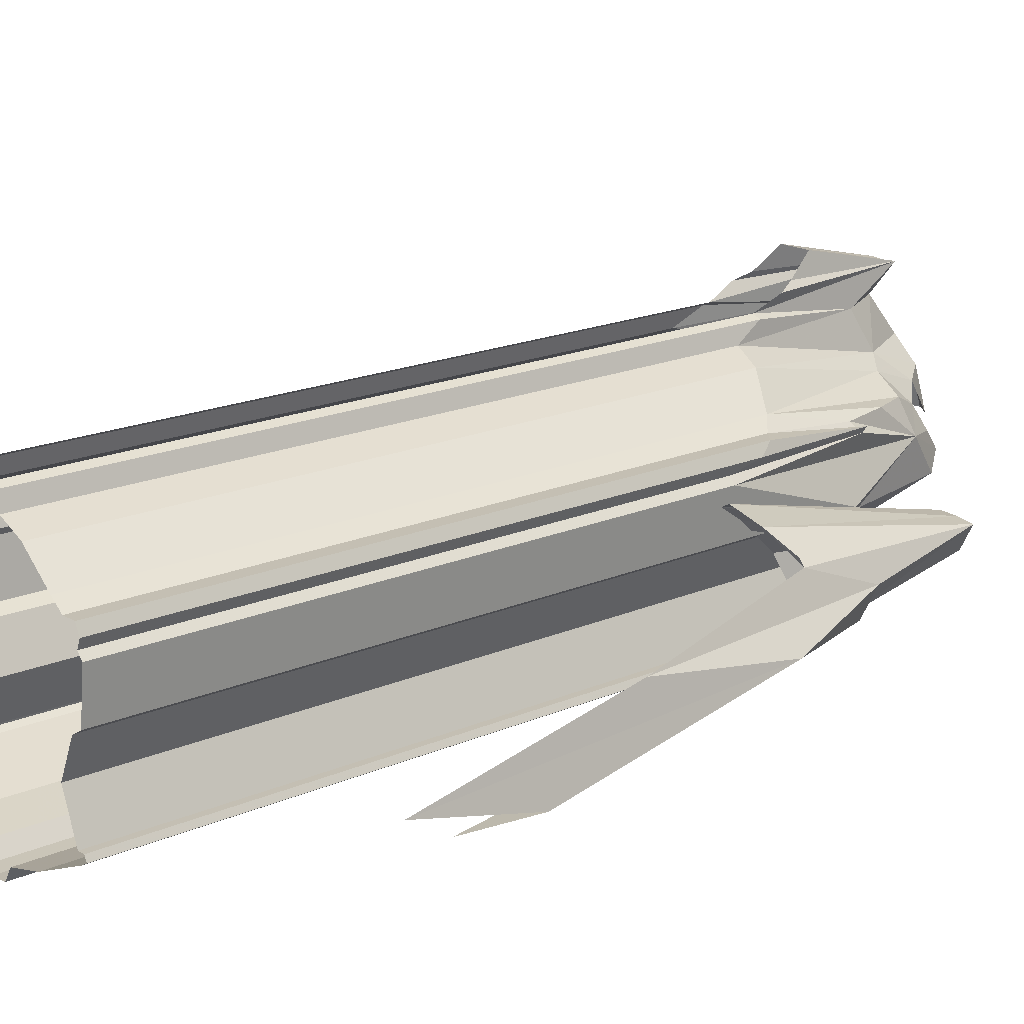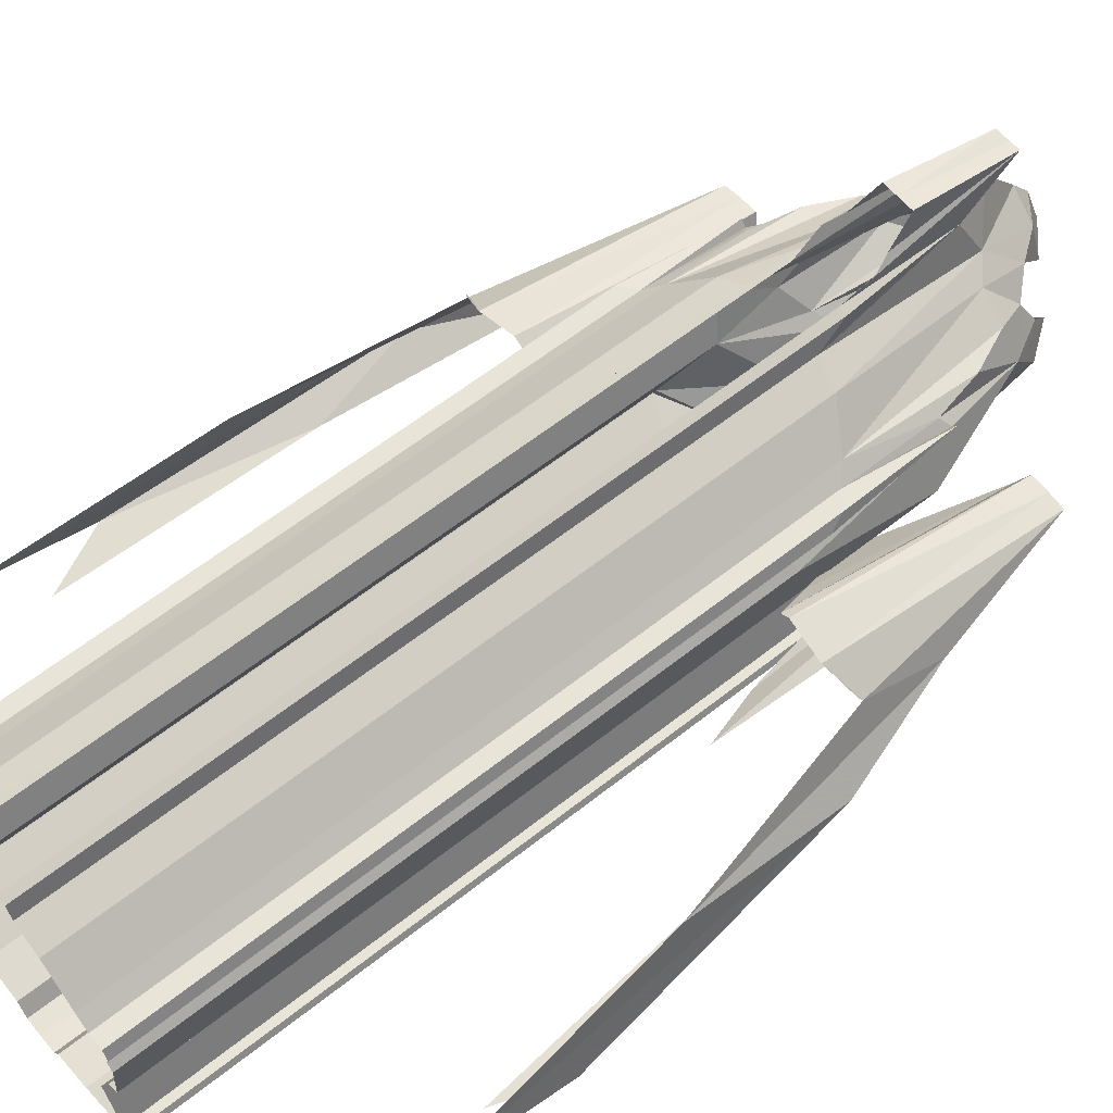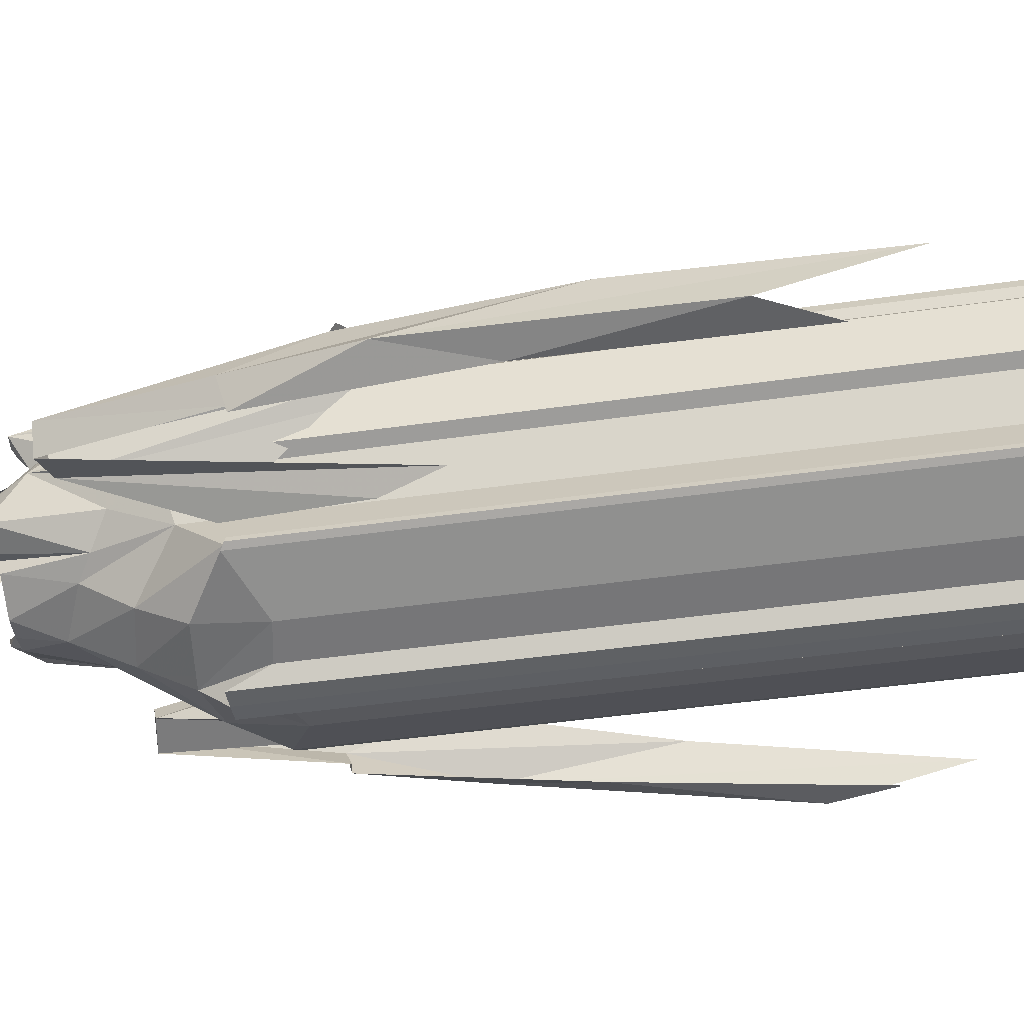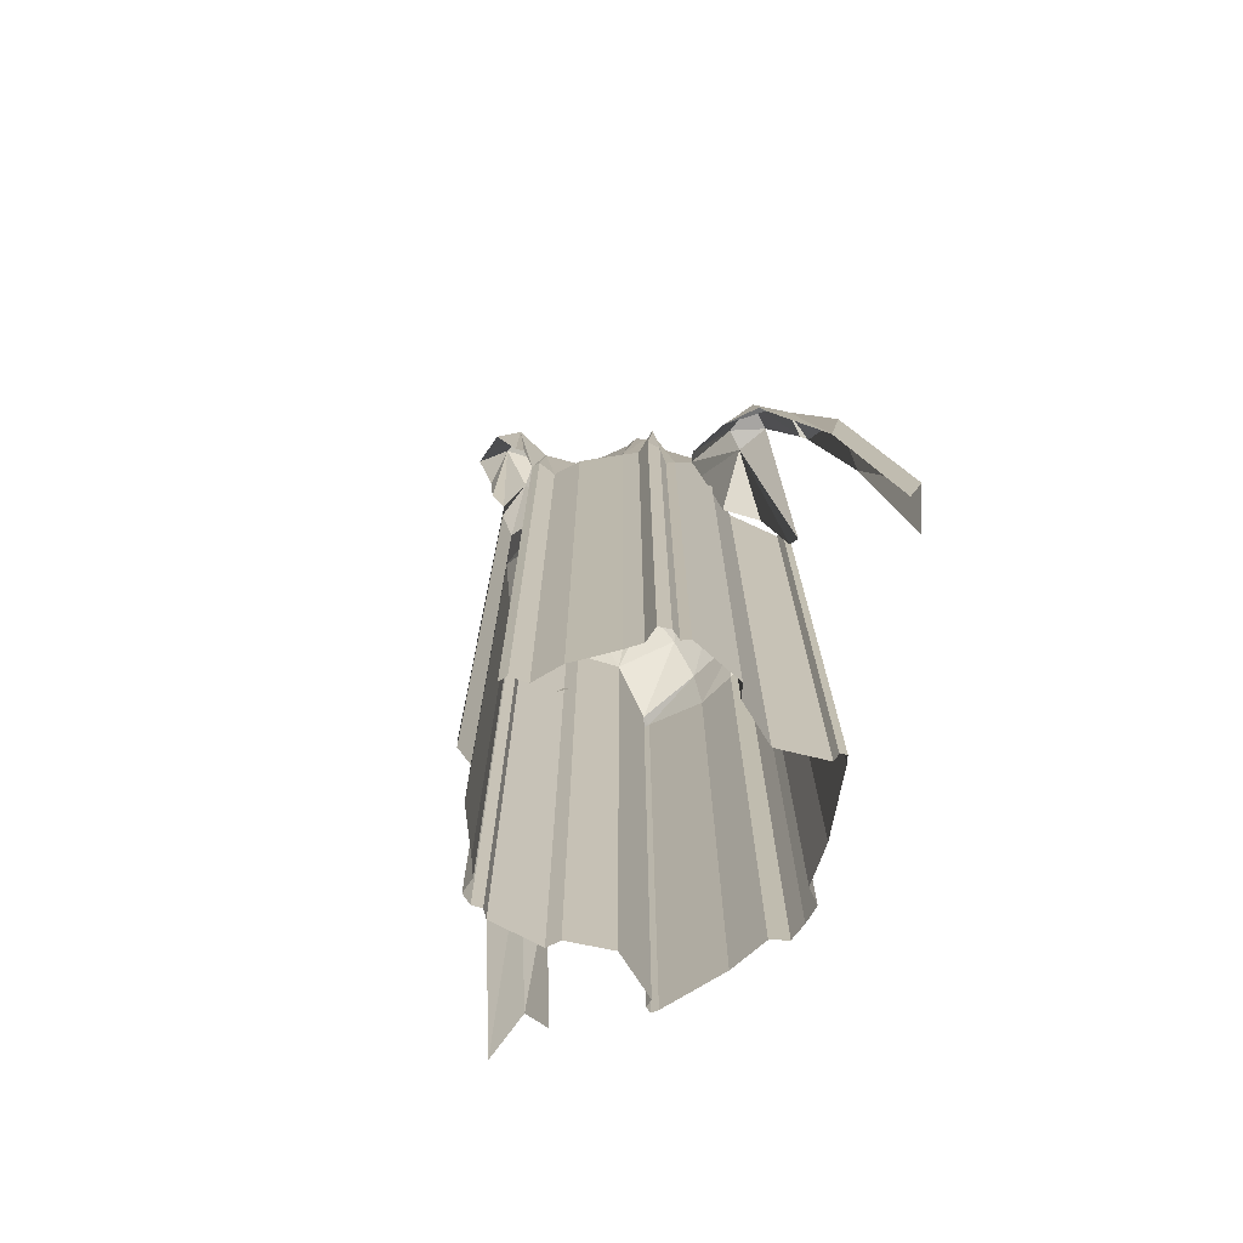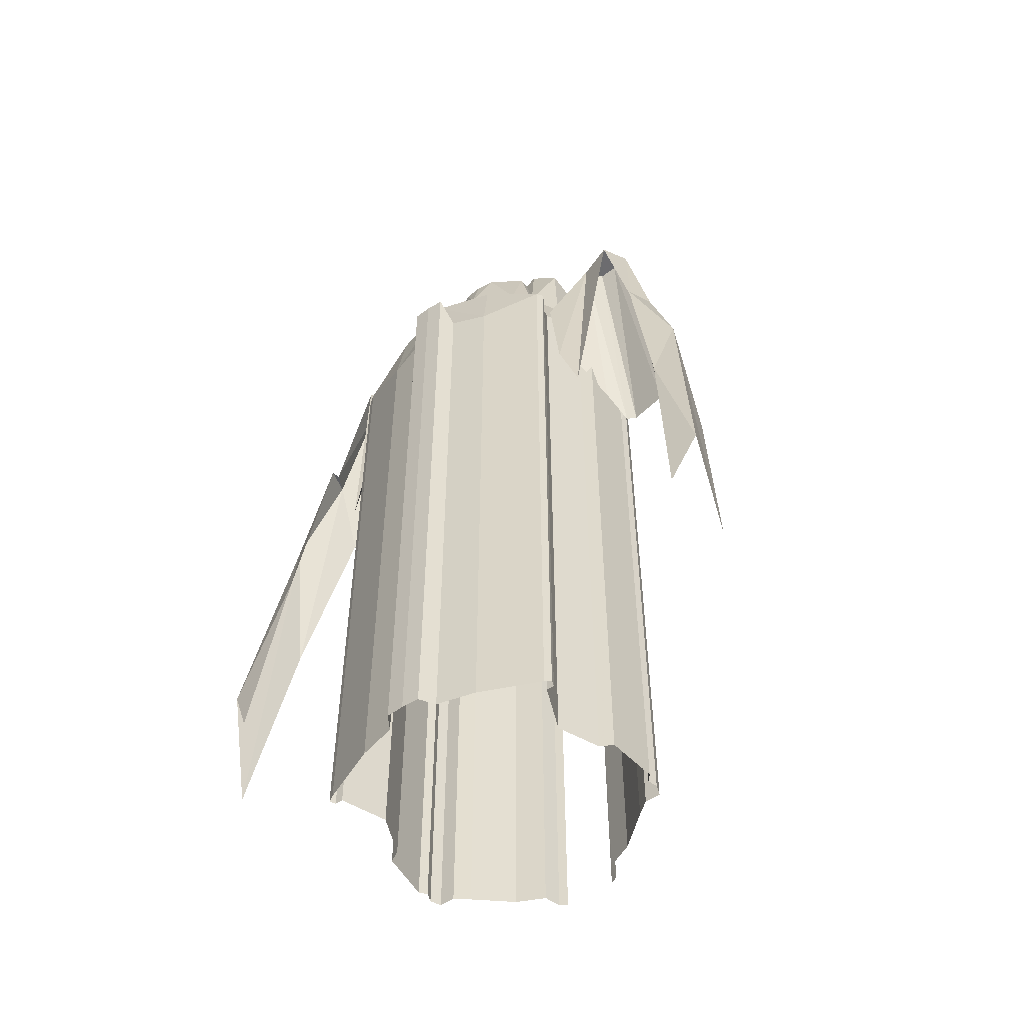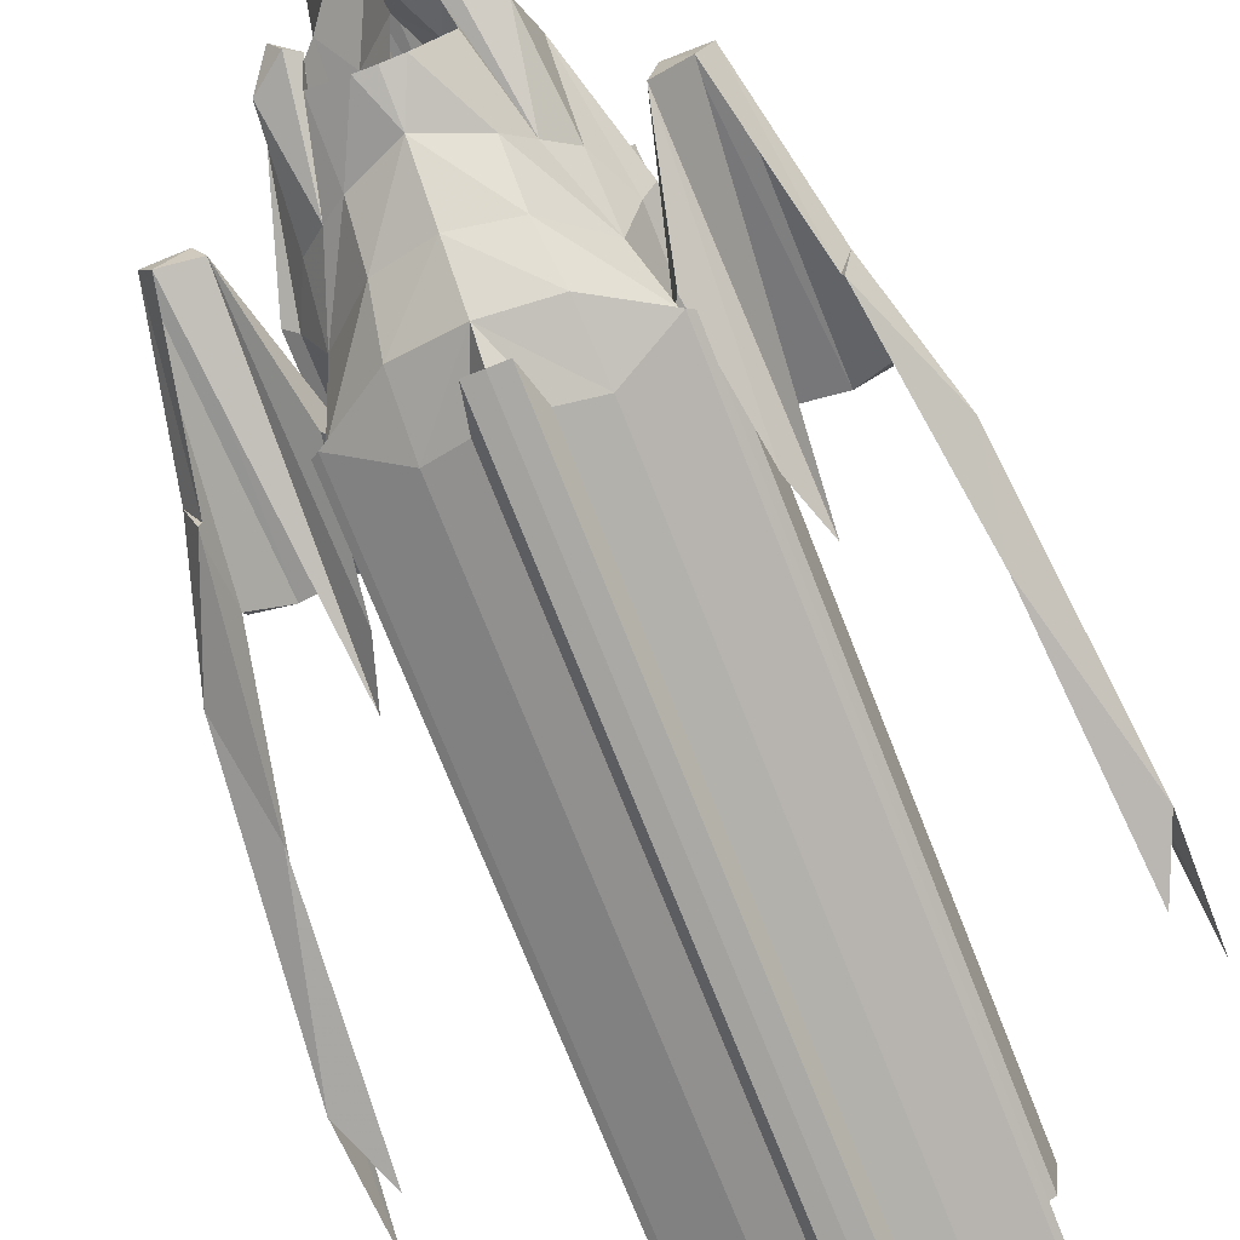
<metadata>
{"format":"obj","ext":"obj","renderer":"f3d","projection":"perspective","resolution":1024,"background":"white","views":[{"elev":17.7,"azim":-130.7,"up":"+Y"},{"elev":59.9,"azim":-129.2,"up":"+Y"},{"elev":-43.0,"azim":99.8,"up":"+Y"},{"elev":-73.9,"azim":-124.9,"up":"+Z"},{"elev":-53.8,"azim":35.8,"up":"+Z"},{"elev":-74.1,"azim":21.6,"up":"+Y"}]}
</metadata>
<code>
g mca001_protector_skin
v 1.524 -0.3777 -1.453
v 1.8 -0.4541 -2.564
v 1.635 -0.5129 -2.958
v 1.624 -0.2307 -0.8596
v 1.8 -0.266 -3.346
v 1.342 -0.2895 -0.1543
v 1.653 -0.06028 -1.871
v 1.4 -0.1014 -0.1014
v 1.33 -0.2366 -0.1543
v 1.395 0.09841 -0.6187
v 1.201 -0.04265 0.8272
v 1.112 -0.2013 0.8272
v 1.206 0.2689 -0.7068
v 1.395 0.1513 -0.648
v 1.089 -0.02502 0.8272
v 0.9654 0.3218 -0.6892
v 0.9713 -0.01914 0.8272
v 0.9067 -0.1367 0.792
v 0.9067 0.2924 -0.6892
v 0.9596 -0.4129 -1.095
v 0.8361 0.1631 -0.4776
v 0.8479 -0.46 -0.748
v 0.6774 -0.1308 -0.07792
v 0.7303 -0.3836 0.03376
v 0.1602 0.9507 0.263
v 0.1602 0.9507 -4.21
v 0.2072 0.9272 -4.21
v 0.2072 0.9272 0.263
v 0.2425 0.8272 -4.21
v 0.2425 0.8272 0.08078
v 0.4071 0.7508 -4.21
v 0.1249 0.8449 1.039
v 0.08379 1.039 1.421
v 0.1778 0.598 1.162
v 0.001507 0.8625 1.309
v 0.1837 1.033 0.4511
v 0.1426 1.074 0.5569
v 0.1014 1.203 0.7214
v 0.001507 1.203 0.7214
v 0.4071 0.7508 0.04551
v 0.6128 0.5745 -4.21
v 0.6128 0.5745 -0.07792
v 0.6951 0.5098 -4.21
v 0.001507 1.027 1.427
v -0.0749 1.039 1.421
v -0.09841 1.203 0.7214
v -0.1337 1.074 0.5569
v -0.1748 1.033 0.4511
v -0.1572 0.9507 0.263
v -0.116 0.8449 1.039
v -0.1748 0.598 1.162
v -0.2042 0.9272 0.263
v -0.1572 0.9507 -4.21
v -0.2042 0.9272 -4.21
v -0.2336 0.8272 0.08078
v -0.2336 0.8272 -4.21
v -0.3982 0.7508 0.04551
v -0.3982 0.7508 -4.21
v -0.6039 0.5745 -0.07792
v -0.6039 0.5745 -4.21
v 0.001507 0.6098 1.527
v -0.3041 0.5392 1.056
v -0.6862 0.5098 -0.1543
v -0.6862 0.5098 -4.21
v -0.7802 0.5098 -0.2307
v -0.7802 0.5098 -4.21
v -0.8096 0.4452 -0.313
v -0.8096 0.4452 -4.21
v -0.7391 0.4334 0.5098
v -0.7861 0.3864 -0.5129
v -0.7861 0.3864 -4.21
v -0.7097 0.3923 0.5098
v -0.8214 0.3453 -0.5129
v -0.8214 0.3453 -4.21
v -0.6627 0.4511 0.4628
v -0.5804 0.2395 1.068
v -0.7861 0.03964 0.3982
v -0.598 0.4569 0.7685
v -0.4805 0.4393 1.033
v -0.7861 0.03964 -4.21
v -0.7156 -0.001507 0.357
v -0.7156 -0.001507 -4.21
v -0.6098 -0.2484 0.2806
v -0.6098 -0.2484 -4.21
v -0.3982 0.3453 1.239
v -0.2747 0.4276 1.368
v -0.4393 0.1925 1.321
v -0.4041 0.06315 1.439
v -0.1631 0.4687 1.521
v -0.2042 0.1983 1.568
v 0.001507 0.4628 1.644
v 0.001507 0.1513 1.762
v 0.2131 0.1983 1.568
v 0.172 0.4687 1.521
v 0.2778 0.4276 1.368
v 0.313 0.5392 1.056
v 0.4012 0.3453 1.239
v 0.4894 0.4393 1.033
v 0.5893 0.2395 1.068
v 0.4482 0.1925 1.321
v 0.4129 0.06315 1.439
v 0.6069 0.4569 0.7685
v 0.6716 0.4511 0.4628
v 0.6951 0.5098 -0.1543
v 0.7891 0.5098 -4.21
v 0.7186 0.3923 0.5098
v 0.7891 0.5098 -0.2307
v 0.8126 0.4452 -4.21
v 0.748 0.4334 0.5098
v 0.8126 0.4452 -0.313
v 0.795 0.3864 -4.21
v 0.795 0.3864 -0.5129
v 0.8303 0.3453 -4.21
v 0.8303 0.3453 -0.5129
v 0.795 0.03964 -4.21
v 0.795 0.03964 0.3982
v 0.7186 -0.001507 -4.21
v 0.7186 -0.001507 0.357
v 0.6128 -0.2484 -4.21
v 0.6128 -0.2484 0.2806
v 0.7245 -0.5187 -4.21
v 0.5893 -0.06616 0.6392
v 0.5364 -0.01326 1.268
v 0.4482 -0.2072 0.745
v 0.3542 -0.03677 1.403
v 0.2836 -0.03089 1.362
v 0.3189 -0.1543 1.239
v 0.3189 -0.2778 0.8331
v 0.1191 -0.2836 1.239
v 0.001507 -0.36 0.9683
v 0.001507 -0.2954 1.239
v -0.1102 -0.2836 1.239
v 0.7245 -0.5187 -0.001507
v 0.7715 -0.5187 -4.21
v 0.3307 -0.4894 0.5334
v -0.31 -0.2778 0.8331
v -0.3159 -0.1543 1.239
v 0.7715 -0.5187 -0.02502
v 0.7832 -0.554 -4.21
v 0.7832 -0.554 -0.01914
v 0.748 -0.5775 -4.21
v 0.748 -0.5775 0.004371
v 0.3953 -0.7303 -4.21
v 0.3777 -0.6716 0.2395
v 0.3953 -0.7303 -0.1661
v 0.001507 -0.7597 0.2865
v 0.1661 -0.7891 -4.21
v 0.001507 -0.5716 0.6039
v 0.1661 -0.7891 -0.1191
v 0.1073 -0.8773 -4.21
v -0.3218 -0.4894 0.5334
v 0.1073 -0.8773 0.1219
v 0.001507 -0.8832 -4.21
v 0.001507 -0.8832 0.1219
v -0.1043 -0.8773 -4.21
v -0.1043 -0.8773 0.1219
v -0.1572 -0.7891 -4.21
v -0.1572 -0.7891 -0.1191
v -0.3864 -0.7303 -4.21
v -0.3864 -0.7303 -0.1661
v -0.7391 -0.5775 -4.21
v -0.3688 -0.6716 0.2395
v -0.7391 -0.5775 0.004371
v -0.7802 -0.554 -4.21
v -0.7156 -0.5187 -0.001507
v -0.7802 -0.554 -0.01914
v -0.7626 -0.5187 -4.21
v -0.7626 -0.5187 -0.02502
v -0.7156 -0.5187 -4.21
v -0.4393 -0.2072 0.745
v -0.2747 -0.03089 1.362
v -0.5804 -0.06616 0.6392
v -0.5275 -0.01326 1.268
v -0.3453 -0.03677 1.403
v -1.797 -0.4541 -2.564
v -1.521 -0.3777 -1.453
v -1.632 -0.5129 -2.958
v -1.627 -0.2307 -0.8596
v -1.803 -0.266 -3.346
v -1.339 -0.2895 -0.1543
v -1.656 -0.06028 -1.871
v -1.403 -0.1014 -0.1014
v -1.327 -0.2366 -0.1543
v -1.397 0.09841 -0.6187
v -1.198 -0.04265 0.8272
v -1.115 -0.2013 0.8272
v -1.203 0.2689 -0.7068
v -1.391 0.1513 -0.648
v -1.092 -0.02502 0.8272
v -0.9624 0.3218 -0.6892
v -0.9742 -0.01914 0.8272
v -0.9095 -0.1367 0.792
v -0.9095 0.2924 -0.6892
v -0.9566 -0.4129 -1.095
v -0.839 0.1631 -0.4776
v -0.8449 -0.46 -0.748
v -0.6744 -0.1308 -0.07792
v -0.7332 -0.3836 0.03376
g mca001_protector_skin_0
f 3 2 1
f 2 4 1
f 2 5 4
f 1 4 6
f 5 7 4
f 4 8 6
f 4 7 8
f 9 6 8
f 7 10 8
f 9 8 11
f 10 11 8
f 12 9 11
f 13 11 10
f 14 13 10
f 11 13 15
f 12 11 15
f 13 16 15
f 17 15 16
f 12 15 17
f 18 12 17
f 19 17 16
f 18 17 19
f 18 20 12
f 21 18 19
f 18 22 20
f 21 23 18
f 18 24 22
f 23 24 18
f 27 26 25
f 28 27 25
f 29 27 28
f 30 29 28
f 31 29 30
f 28 25 32
f 30 28 32
f 33 32 25
f 30 32 34
f 35 32 33
f 32 35 34
f 25 36 33
f 36 37 33
f 33 37 38
f 38 39 33
f 40 31 30
f 40 30 34
f 41 31 40
f 42 41 40
f 43 41 42
f 39 44 33
f 44 35 33
f 44 39 45
f 44 45 35
f 39 46 45
f 47 45 46
f 45 47 48
f 49 45 48
f 50 45 49
f 45 50 35
f 35 50 51
f 49 52 50
f 49 53 52
f 53 54 52
f 52 55 50
f 52 54 55
f 50 55 51
f 54 56 55
f 55 56 57
f 55 57 51
f 56 58 57
f 57 58 59
f 58 60 59
f 61 35 51
f 35 61 34
f 57 62 51
f 57 59 62
f 59 60 63
f 60 64 63
f 63 64 65
f 64 66 65
f 65 66 67
f 66 68 67
f 65 67 69
f 63 65 69
f 67 68 70
f 69 67 70
f 68 71 70
f 63 69 72
f 72 69 70
f 70 71 73
f 70 73 72
f 71 74 73
f 75 63 72
f 59 63 75
f 73 76 72
f 72 76 75
f 73 74 77
f 77 76 73
f 76 78 75
f 78 59 75
f 76 79 78
f 59 78 79
f 74 80 77
f 59 79 62
f 77 80 81
f 81 76 77
f 80 82 81
f 81 82 83
f 82 84 83
f 79 85 62
f 85 79 76
f 85 86 62
f 87 85 76
f 62 86 51
f 88 87 76
f 86 89 51
f 86 90 89
f 61 51 89
f 91 89 90
f 91 61 89
f 92 91 90
f 92 93 91
f 91 94 61
f 93 94 91
f 94 34 61
f 93 95 94
f 94 95 34
f 95 96 34
f 96 40 34
f 96 95 97
f 42 40 96
f 98 96 97
f 98 42 96
f 98 97 99
f 97 100 99
f 100 101 99
f 98 99 102
f 102 42 98
f 102 99 103
f 42 102 103
f 104 42 103
f 104 43 42
f 105 43 104
f 99 106 103
f 104 103 106
f 107 105 104
f 108 105 107
f 107 104 109
f 109 104 106
f 110 108 107
f 110 107 109
f 111 108 110
f 112 110 109
f 112 111 110
f 106 112 109
f 113 111 112
f 114 112 106
f 114 113 112
f 99 114 106
f 115 113 114
f 116 115 114
f 99 116 114
f 117 115 116
f 118 117 116
f 99 118 116
f 119 117 118
f 120 119 118
f 121 119 120
f 122 118 99
f 122 120 118
f 123 122 99
f 101 123 99
f 123 124 122
f 122 124 120
f 123 101 125
f 123 125 124
f 101 126 125
f 124 125 126
f 127 124 126
f 127 128 124
f 124 128 120
f 129 128 127
f 129 130 128
f 129 131 130
f 131 132 130
f 133 121 120
f 134 121 133
f 128 135 120
f 135 128 130
f 133 120 135
f 130 132 136
f 136 132 137
f 138 134 133
f 139 134 138
f 140 139 138
f 141 139 140
f 140 138 142
f 142 141 140
f 138 133 142
f 143 141 142
f 144 133 135
f 142 133 144
f 145 143 142
f 145 142 144
f 145 144 146
f 147 143 145
f 135 148 144
f 148 146 144
f 148 135 130
f 149 147 145
f 149 145 146
f 150 147 149
f 148 130 151
f 130 136 151
f 152 150 149
f 153 150 152
f 154 152 149
f 154 153 152
f 146 154 149
f 155 153 154
f 156 155 154
f 157 155 156
f 156 154 158
f 158 157 156
f 154 146 158
f 159 157 158
f 160 159 158
f 158 146 160
f 161 159 160
f 146 162 160
f 162 146 148
f 151 162 148
f 163 161 160
f 160 162 163
f 164 161 163
f 162 151 165
f 162 165 163
f 166 164 163
f 167 164 166
f 166 163 168
f 168 167 166
f 163 165 168
f 169 167 168
f 165 169 168
f 84 169 165
f 83 84 165
f 151 83 165
f 151 136 83
f 136 170 83
f 136 137 170
f 137 171 170
f 170 172 83
f 83 172 81
f 76 81 172
f 173 76 172
f 170 173 172
f 173 88 76
f 171 174 170
f 171 88 174
f 174 173 170
f 88 173 174
f 177 176 175
f 176 178 175
f 175 178 179
f 176 180 178
f 178 181 179
f 180 182 178
f 181 178 182
f 180 183 182
f 184 181 182
f 182 183 185
f 185 184 182
f 183 186 185
f 184 185 187
f 188 184 187
f 187 185 189
f 185 186 189
f 190 187 189
f 190 189 191
f 189 186 191
f 186 192 191
f 193 190 191
f 193 191 192
f 194 192 186
f 195 193 192
f 196 192 194
f 195 192 197
f 198 192 196
f 192 198 197

</code>
